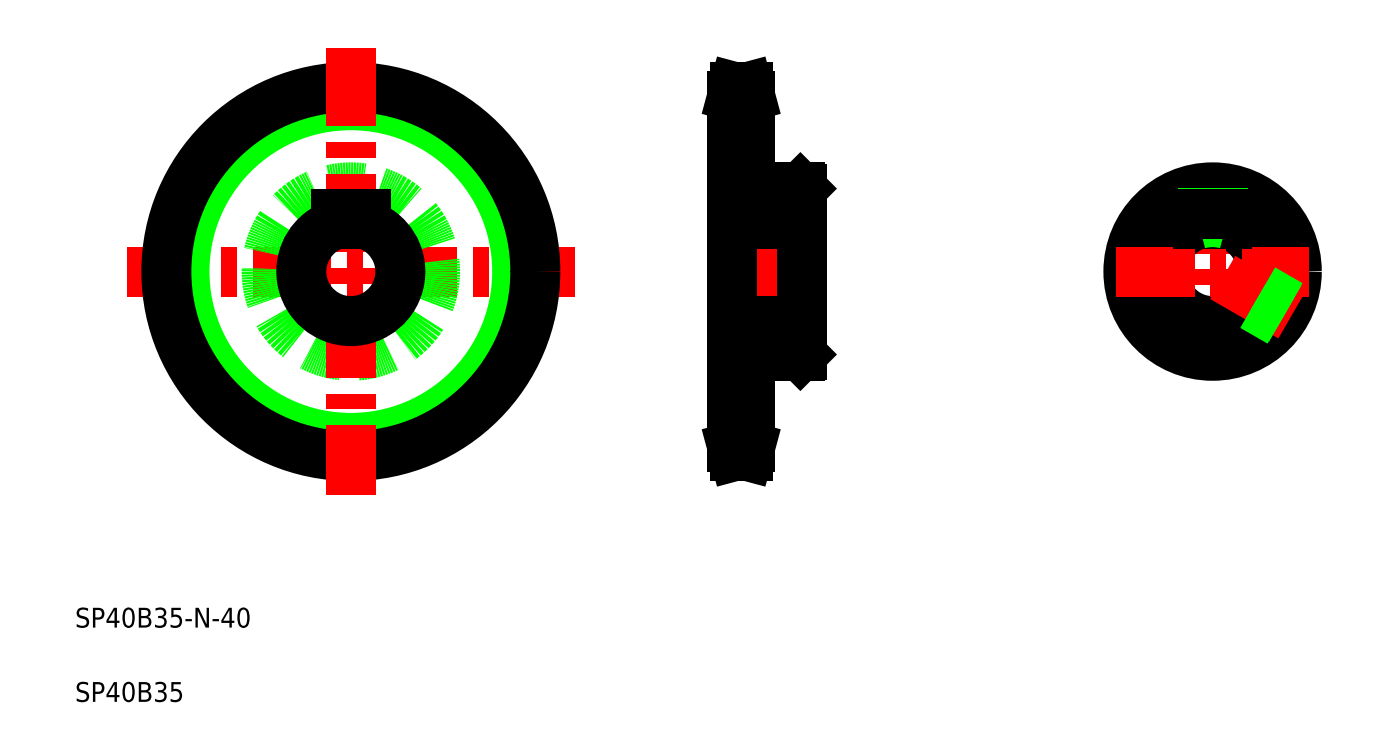
<metadata>
{"format":"dxf","ext":"dxf","renderer":"ezdxf+matplotlib","layout":"modelspace","background":"white","min_lineweight":24,"dpi":150}
</metadata>
<code>
0
SECTION
2
ENTITIES
0
LINE
8
CENTER
10
40.99
20
193.8
30
0
11
221.8
21
193.8
31
0
0
CIRCLE
8
CENTER
10
131.4
20
193.8
30
0
40
70.84
0
CIRCLE
8
0
10
131.4
20
193.8
30
0
40
67.18
0
CIRCLE
8
0
10
131.4
20
193.8
30
0
40
74.5
0
CIRCLE
8
0
10
131.4
20
193.8
30
0
40
34
0
LINE
8
CENTER
10
131.4
20
284.2
30
0
11
131.4
21
103.4
31
0
0
TEXT
8
0
10
20
20
50
30
0
40
8
1
SP40B35-N-40
0
TEXT
8
0
10
20
20
20
30
0
40
8
1
SP40B35
0
ARC
8
0
10
131.4
20
193.8
30
0
40
20
50
107.5
51
72.54
0
LINE
8
0
10
125.4
20
217.1
30
0
11
125.4
21
212.9
31
0
0
LINE
8
0
10
137.4
20
217.1
30
0
11
137.4
21
212.9
31
0
0
LINE
8
0
10
125.4
20
217.1
30
0
11
137.4
21
217.1
31
0
0
LINE
8
CENTER
10
277.5
20
193.8
30
0
11
321.5
21
193.8
31
0
0
LINE
8
CENTER
10
282.5
20
122.9
30
0
11
295.7
21
122.9
31
0
0
LINE
8
CENTER
10
282.5
20
264.6
30
0
11
295.7
21
264.6
31
0
0
LINE
8
0
10
286.4
20
268.3
30
0
11
291.7
21
268.3
31
0
0
LINE
8
0
10
285.5
20
261
30
0
11
292.7
21
261
31
0
0
LINE
8
0
10
285.5
20
126.6
30
0
11
292.7
21
126.6
31
0
0
LINE
8
0
10
286.4
20
119.3
30
0
11
291.7
21
119.3
31
0
0
LINE
8
0
10
285.5
20
217.1
30
0
11
313.5
21
217.1
31
0
0
LINE
8
0
10
285.5
20
173.8
30
0
11
313.5
21
173.8
31
0
0
LINE
8
0
10
285.5
20
264.6
30
0
11
285.5
21
122.9
31
0
0
LINE
8
0
10
286.4
20
119.3
30
0
11
285.5
21
122.9
31
0
0
LINE
8
0
10
285.5
20
264.6
30
0
11
286.4
21
268.3
31
0
0
LINE
8
0
10
313.5
20
227.3
30
0
11
313.5
21
160.3
31
0
0
LINE
8
0
10
292.7
20
159.8
30
0
11
292.7
21
122.9
31
0
0
LINE
8
0
10
292.7
20
122.9
30
0
11
291.7
21
119.3
31
0
0
LINE
8
0
10
292.7
20
159.8
30
0
11
313
21
159.8
31
0
0
LINE
8
0
10
297.7
20
159.8
30
0
11
297.7
21
159.8
31
0
0
LINE
8
0
10
302.8
20
159.8
30
0
11
302.8
21
159.8
31
0
0
LINE
8
0
10
313.5
20
160.3
30
0
11
313
21
159.8
31
0
0
LINE
8
0
10
292.7
20
264.6
30
0
11
292.7
21
227.8
31
0
0
LINE
8
CENTER
10
303.5
20
229.8
30
0
11
303.5
21
214.8
31
0
0
LINE
8
0
10
300.5
20
227.8
30
0
11
300.5
21
217.1
31
0
0
LINE
8
0
10
299.5
20
227.8
30
0
11
299.5
21
217.1
31
0
0
LINE
8
0
10
306.5
20
227.8
30
0
11
306.5
21
217.1
31
0
0
LINE
8
0
10
307.5
20
227.8
30
0
11
307.5
21
217.1
31
0
0
LINE
8
0
10
313
20
227.8
30
0
11
313.5
21
227.3
31
0
0
LINE
8
0
10
292.7
20
227.8
30
0
11
313
21
227.8
31
0
0
LINE
8
0
10
291.7
20
268.3
30
0
11
292.7
21
264.6
31
0
0
LINE
8
CENTER
10
479.4
20
232.8
30
0
11
479.4
21
154.8
31
0
0
CIRCLE
8
0
10
479.4
20
193.8
30
0
40
34
0
ARC
8
0
10
479.4
20
193.8
30
0
40
20
50
107.5
51
72.54
0
LINE
8
CENTER
10
440.4
20
193.8
30
0
11
518.4
21
193.8
31
0
0
LINE
8
CENTER
10
511
20
175.5
30
0
11
479.4
21
193.8
31
0
0
LINE
8
0
10
510.3
20
179.5
30
0
11
498.1
21
186.5
31
0
0
LINE
8
0
10
510.7
20
180.4
30
0
11
498.4
21
187.5
31
0
0
LINE
8
0
10
507.3
20
174.3
30
0
11
495.1
21
181.3
31
0
0
LINE
8
0
10
506.7
20
173.4
30
0
11
494.4
21
180.5
31
0
0
LINE
8
0
10
475.4
20
227.6
30
0
11
475.4
21
217.1
31
0
0
LINE
8
0
10
476.4
20
227.7
30
0
11
476.4
21
217.1
31
0
0
LINE
8
0
10
483.4
20
227.6
30
0
11
483.4
21
217.1
31
0
0
LINE
8
0
10
482.4
20
227.7
30
0
11
482.4
21
217.1
31
0
0
LINE
8
0
10
473.4
20
217.1
30
0
11
473.4
21
212.9
31
0
0
LINE
8
0
10
485.4
20
217.1
30
0
11
485.4
21
212.9
31
0
0
ARC
8
0
10
479.4
20
193.8
30
0
40
20
50
73.74
51
106.3
0
LINE
8
0
10
473.4
20
217.1
30
0
11
485.4
21
217.1
31
0
0
LINE
8
0
10
285.5
20
212.9
30
0
11
313.5
21
212.9
31
0
0
ENDSEC
0
EOF

</code>
